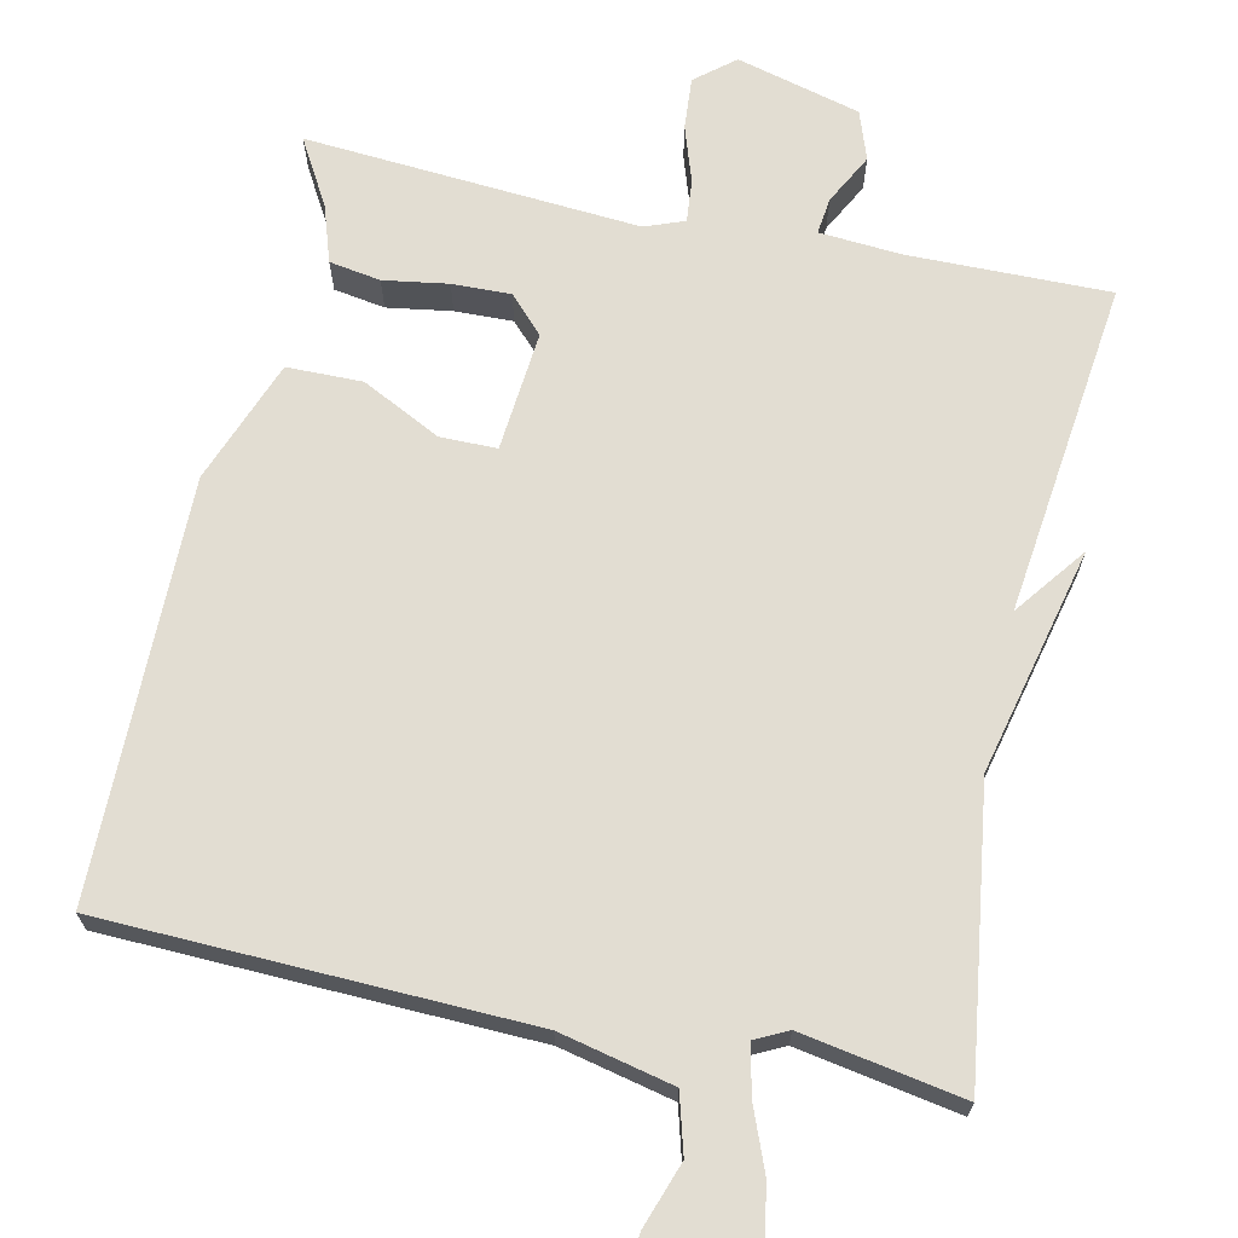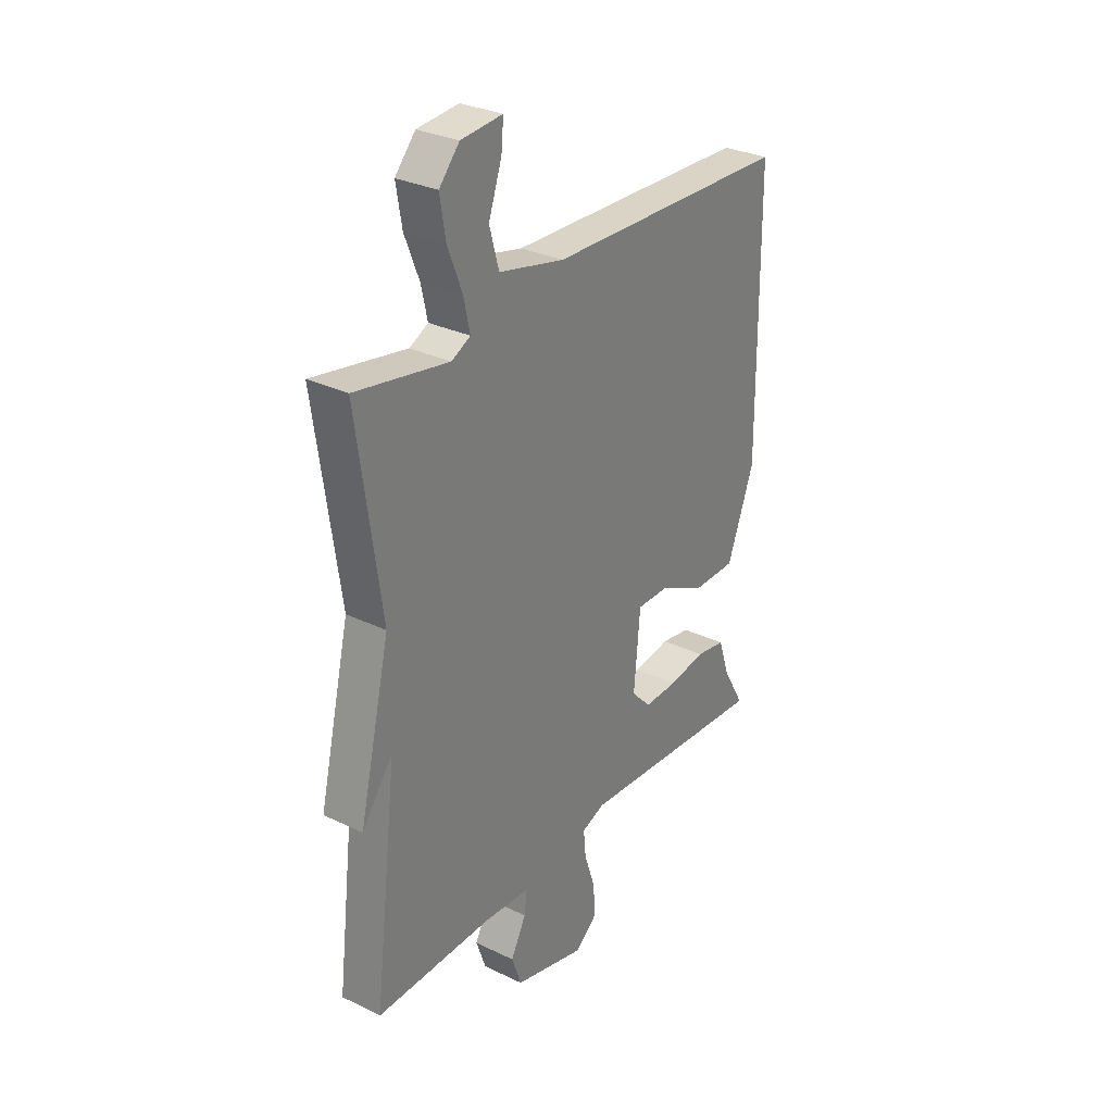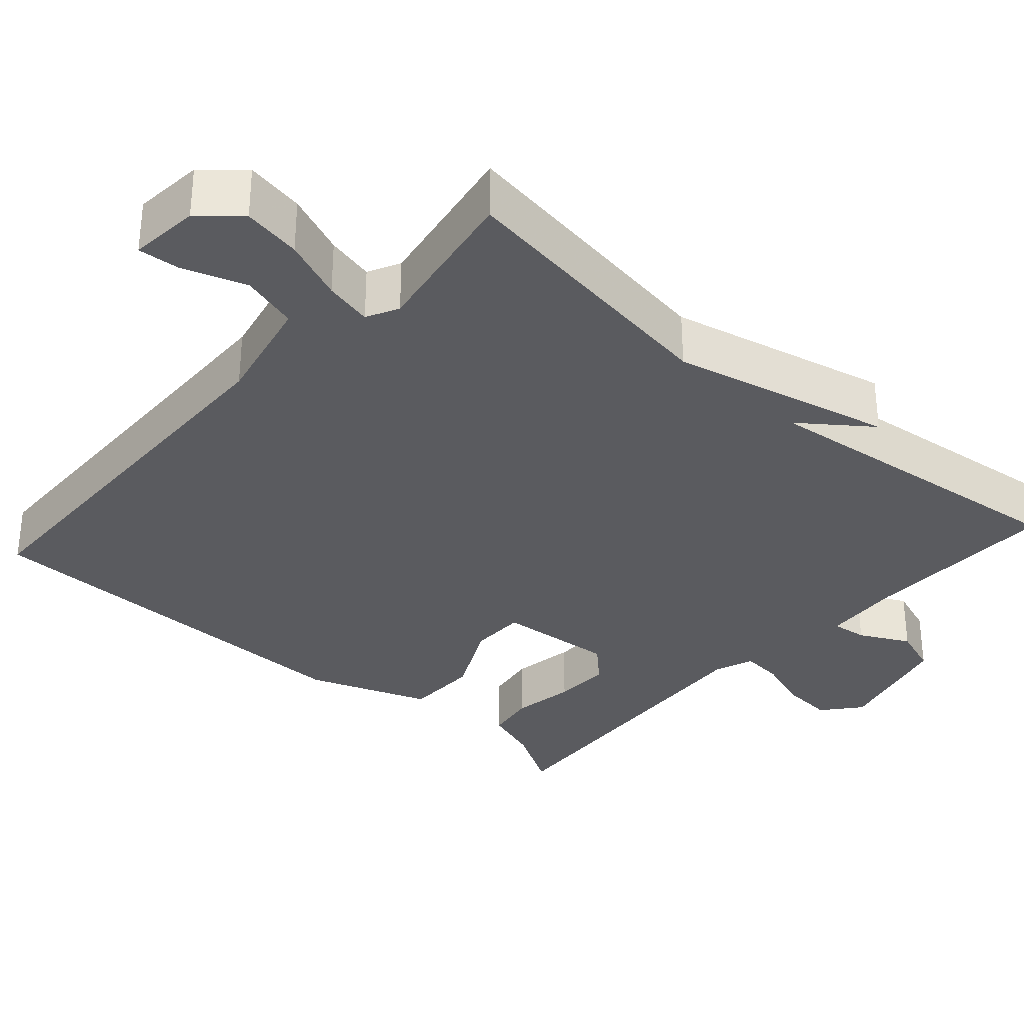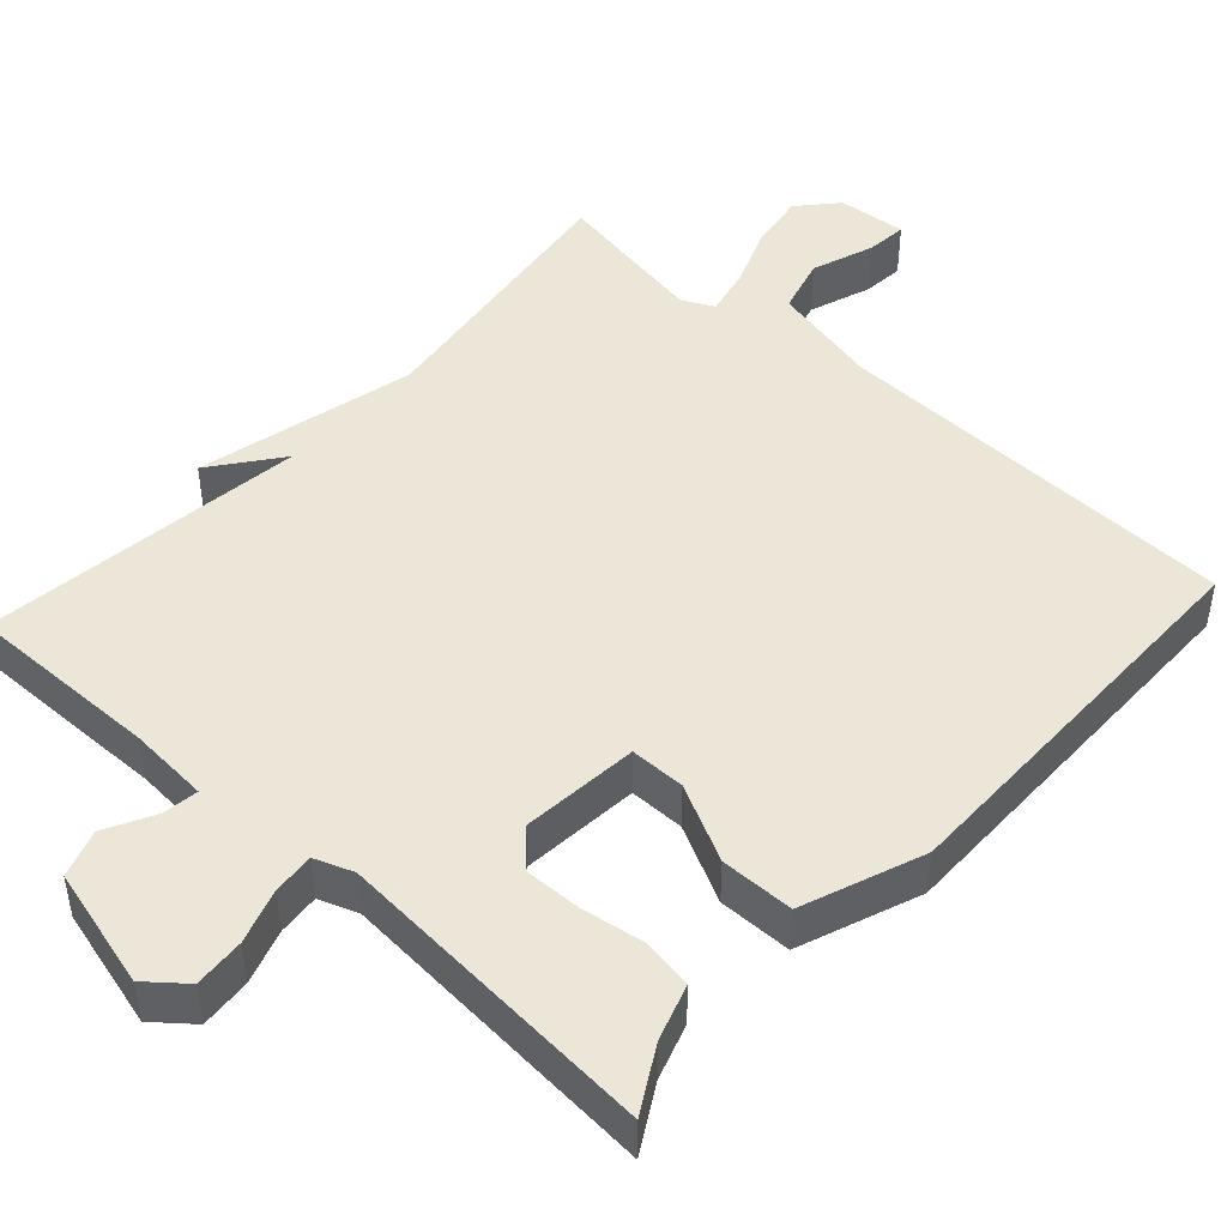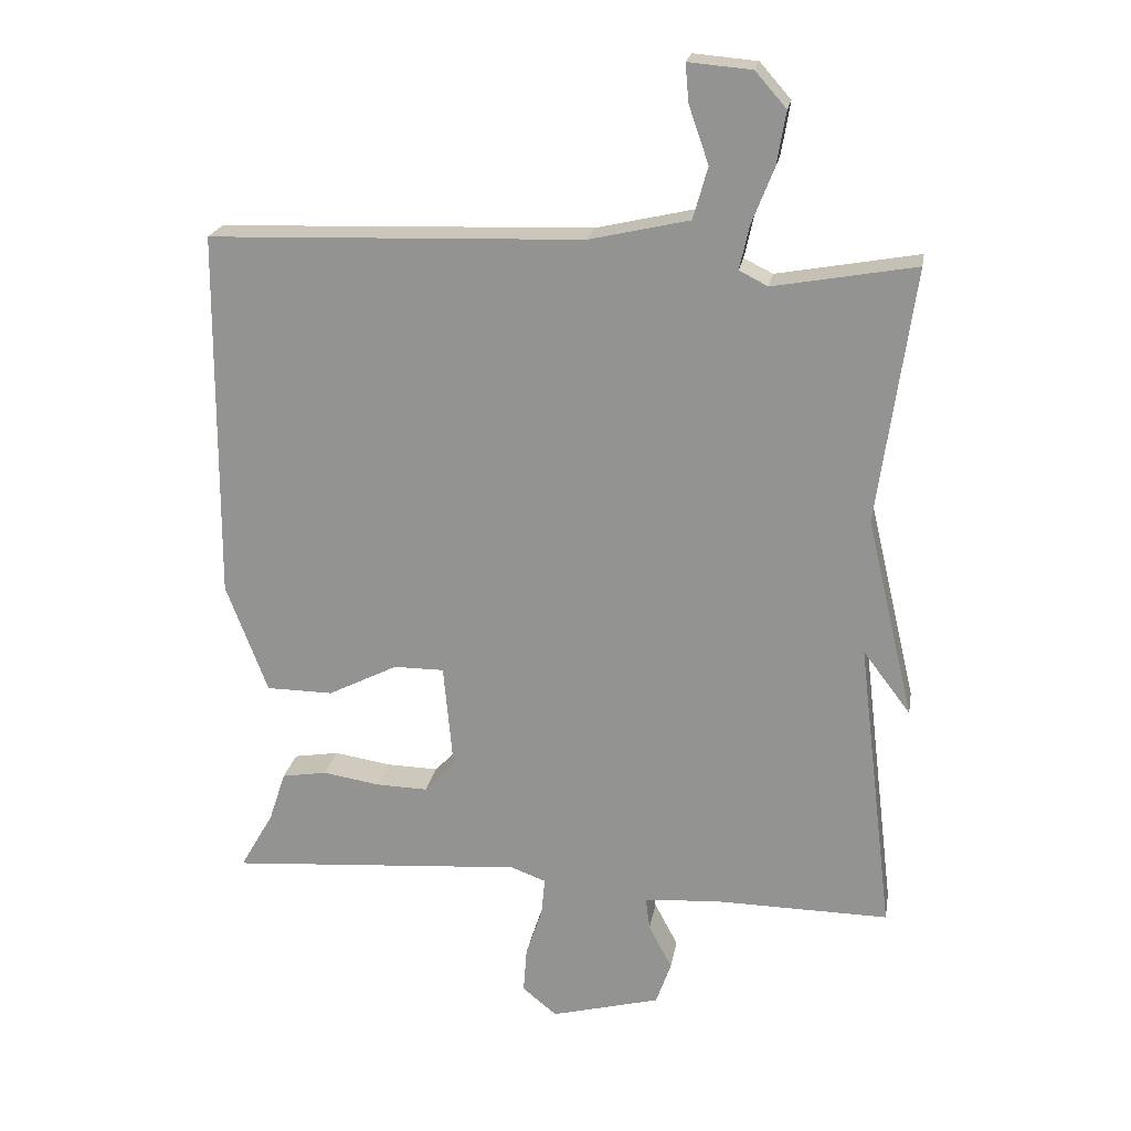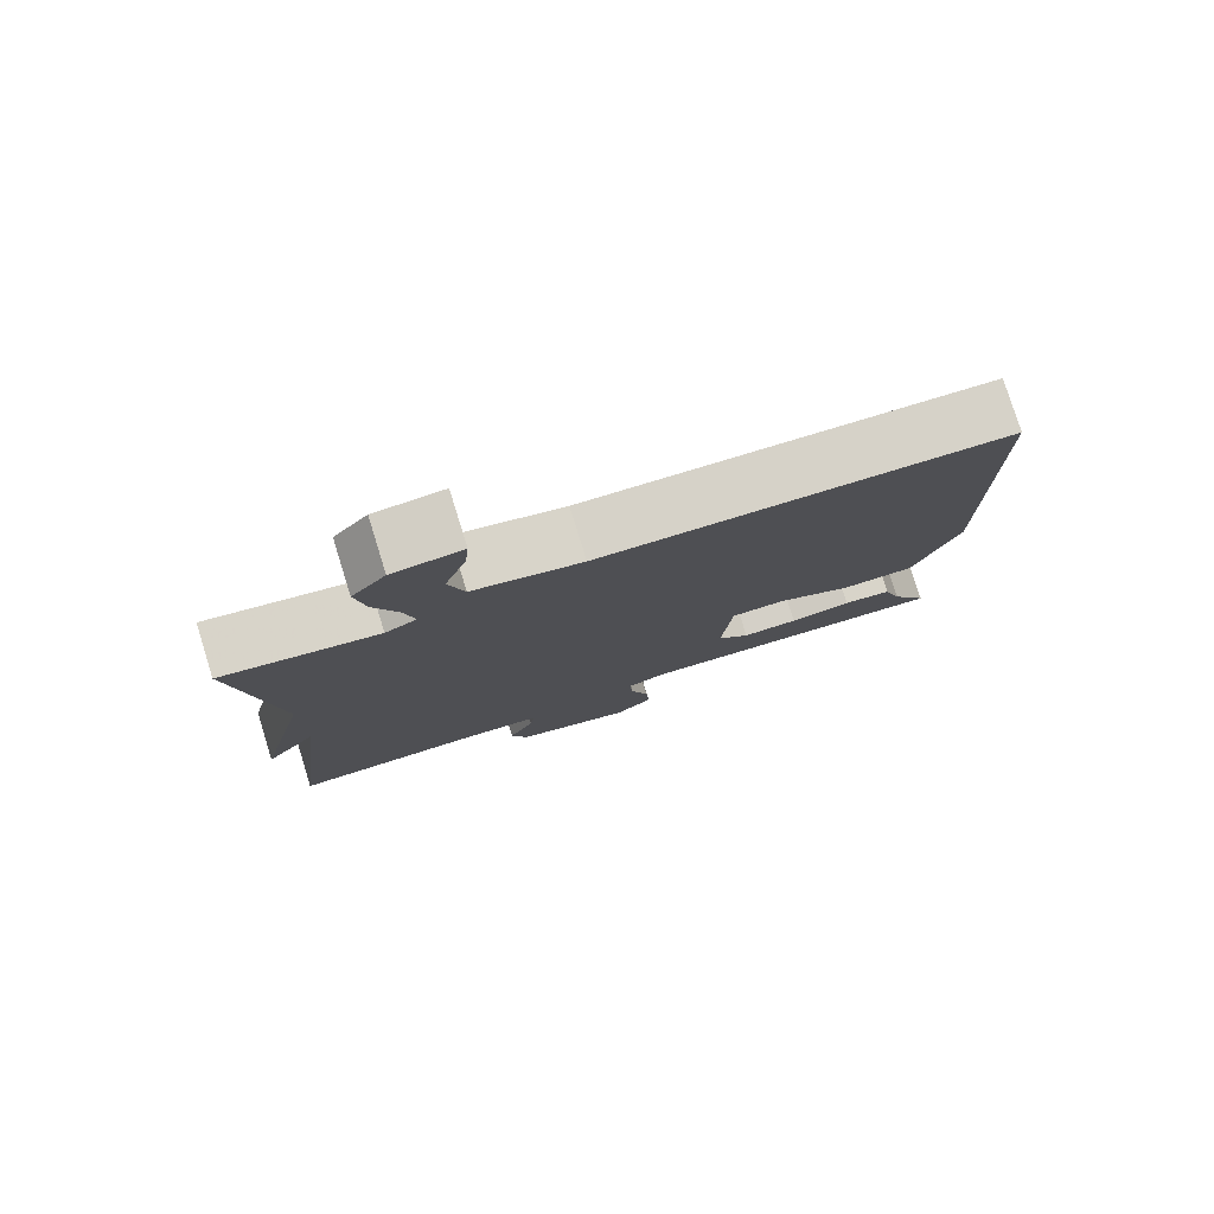
<metadata>
{"format":"obj","ext":"obj","renderer":"f3d","projection":"perspective","resolution":1024,"background":"white","views":[{"elev":68.2,"azim":12.2,"up":"+Y"},{"elev":30.2,"azim":125.1,"up":"+Z"},{"elev":-32.9,"azim":48.0,"up":"+Y"},{"elev":46.2,"azim":-137.7,"up":"+Y"},{"elev":21.5,"azim":9.7,"up":"+Z"},{"elev":78.8,"azim":162.7,"up":"+Z"}]}
</metadata>
<code>
v -0.5 0.07 -0.5
v -0.451 0.07 -0.415
v -0.427 0.07 -0.342
v -0.361 0.07 -0.331
v -0.278 0.07 -0.344
v -0.203 0.07 -0.346
v -0.159 0.07 -0.3
v -0.173 0.07 -0.145
v -0.246 0.07 -0.145
v -0.347 0.07 -0.196
v -0.444 0.07 -0.195
v -0.504 0.07 -0.036
v -0.5 0.07 0.5
v 0.042 0.07 0.518
v 0.187 0.07 0.551
v 0.208 0.07 0.626
v 0.179 0.07 0.709
v 0.174 0.07 0.764
v 0.266 0.07 0.756
v 0.311 0.07 0.705
v 0.298 0.07 0.628
v 0.266 0.07 0.547
v 0.252 0.07 0.484
v 0.294 0.07 0.463
v 0.5 0.07 0.5
v 0.448 0.07 0.13
v 0.517 0.07 -0.161
v 0.448 0.07 -0.07
v 0.5 0.07 -0.5
v 0.243 0.07 -0.497
v 0.137 0.07 -0.505
v 0.143 0.07 -0.552
v 0.177 0.07 -0.617
v 0.155 0.07 -0.68
v -0.004 0.07 -0.722
v -0.054 0.07 -0.681
v -0.049 0.07 -0.614
v -0.025 0.07 -0.542
v -0.02 0.07 -0.487
v -0.071 0.07 -0.468
v -0.5 0 -0.5
v -0.451 0 -0.415
v -0.427 0 -0.342
v -0.361 0 -0.331
v -0.278 0 -0.344
v -0.203 0 -0.346
v -0.159 0 -0.3
v -0.173 0 -0.145
v -0.246 0 -0.145
v -0.347 0 -0.196
v -0.444 0 -0.195
v -0.504 0 -0.036
v -0.5 0 0.5
v 0.042 0 0.518
v 0.187 0 0.551
v 0.208 0 0.626
v 0.179 0 0.709
v 0.174 0 0.764
v 0.266 0 0.756
v 0.311 0 0.705
v 0.298 0 0.628
v 0.266 0 0.547
v 0.252 0 0.484
v 0.294 0 0.463
v 0.5 0 0.5
v 0.448 0 0.13
v 0.517 0 -0.161
v 0.448 0 -0.07
v 0.5 0 -0.5
v 0.243 0 -0.497
v 0.137 0 -0.505
v 0.143 0 -0.552
v 0.177 0 -0.617
v 0.155 0 -0.68
v -0.004 0 -0.722
v -0.054 0 -0.681
v -0.049 0 -0.614
v -0.025 0 -0.542
v -0.02 0 -0.487
v -0.071 0 -0.468
f 36 37 38
f 35 36 38
f 34 35 38
f 33 34 38
f 32 33 38
f 31 32 38 39
f 30 31 39 40
f 28 29 30 40
f 26 27 28
f 24 25 26
f 26 28 40
f 24 26 40
f 23 24 40
f 20 21 22
f 19 20 22
f 18 19 22
f 17 18 22
f 16 17 22
f 22 23 40
f 16 22 40
f 15 16 40
f 12 13 14
f 11 12 14
f 10 11 14
f 9 10 14
f 8 9 14 15
f 7 8 15 40
f 2 3 4 5
f 2 5 6
f 1 2 6
f 40 1 6
f 6 7 40
f 78 77 76
f 78 76 75
f 78 75 74
f 78 74 73
f 78 73 72
f 79 78 72 71
f 80 79 71 70
f 80 70 69 68
f 68 67 66
f 66 65 64
f 80 68 66
f 80 66 64
f 80 64 63
f 62 61 60
f 62 60 59
f 62 59 58
f 62 58 57
f 62 57 56
f 80 63 62
f 80 62 56
f 80 56 55
f 54 53 52
f 54 52 51
f 54 51 50
f 54 50 49
f 55 54 49 48
f 80 55 48 47
f 45 44 43 42
f 46 45 42
f 46 42 41
f 46 41 80
f 80 47 46
f 1 41 42 2
f 2 42 43 3
f 3 43 44 4
f 4 44 45 5
f 5 45 46 6
f 6 46 47 7
f 7 47 48 8
f 8 48 49 9
f 9 49 50 10
f 10 50 51 11
f 11 51 52 12
f 12 52 53 13
f 13 53 54 14
f 14 54 55 15
f 15 55 56 16
f 16 56 57 17
f 17 57 58 18
f 18 58 59 19
f 19 59 60 20
f 20 60 61 21
f 21 61 62 22
f 22 62 63 23
f 23 63 64 24
f 24 64 65 25
f 25 65 66 26
f 26 66 67 27
f 27 67 68 28
f 28 68 69 29
f 29 69 70 30
f 30 70 71 31
f 31 71 72 32
f 32 72 73 33
f 33 73 74 34
f 34 74 75 35
f 35 75 76 36
f 36 76 77 37
f 37 77 78 38
f 38 78 79 39
f 39 79 80 40
f 40 80 41 1

</code>
